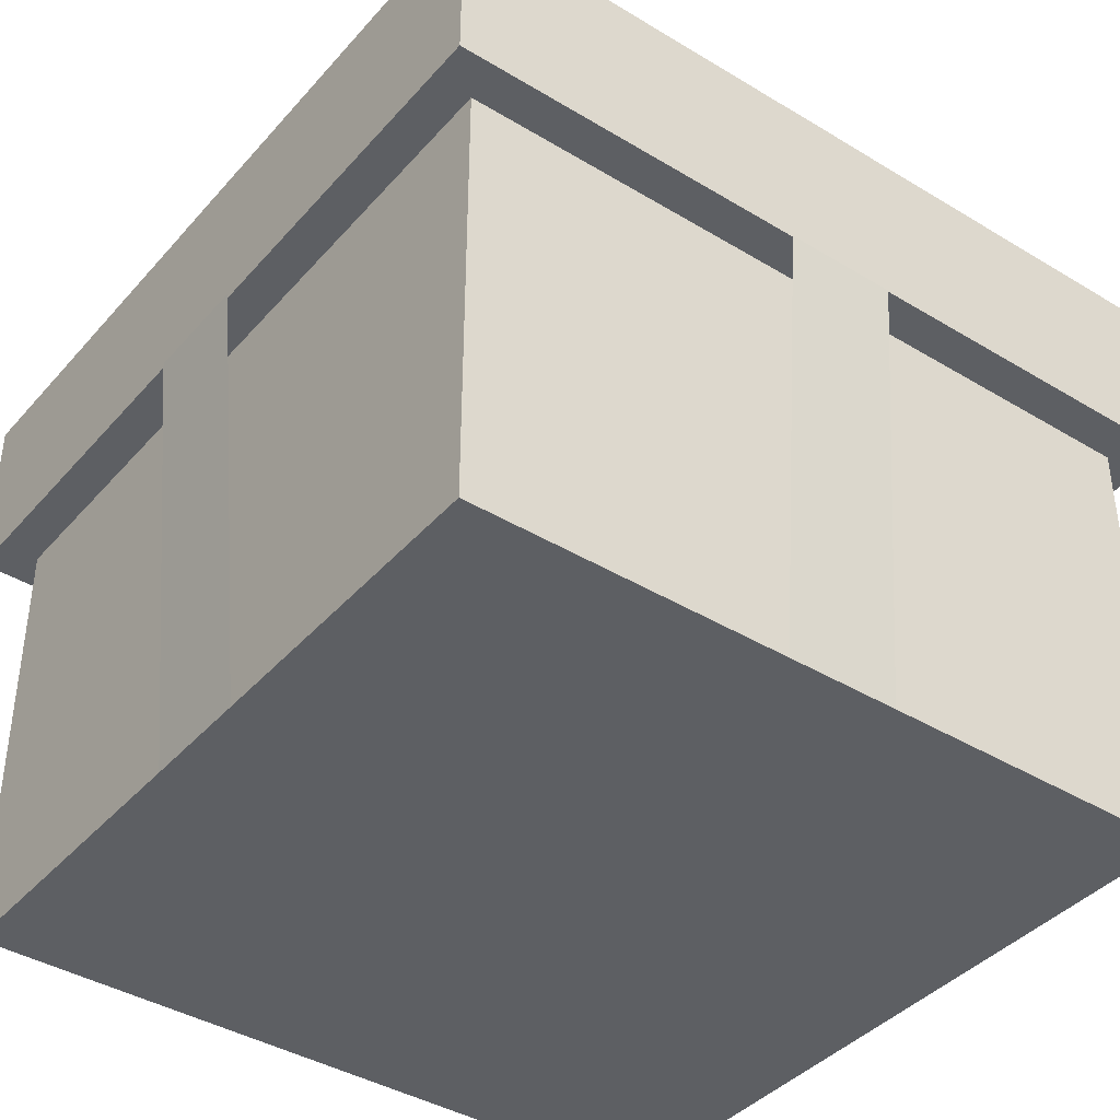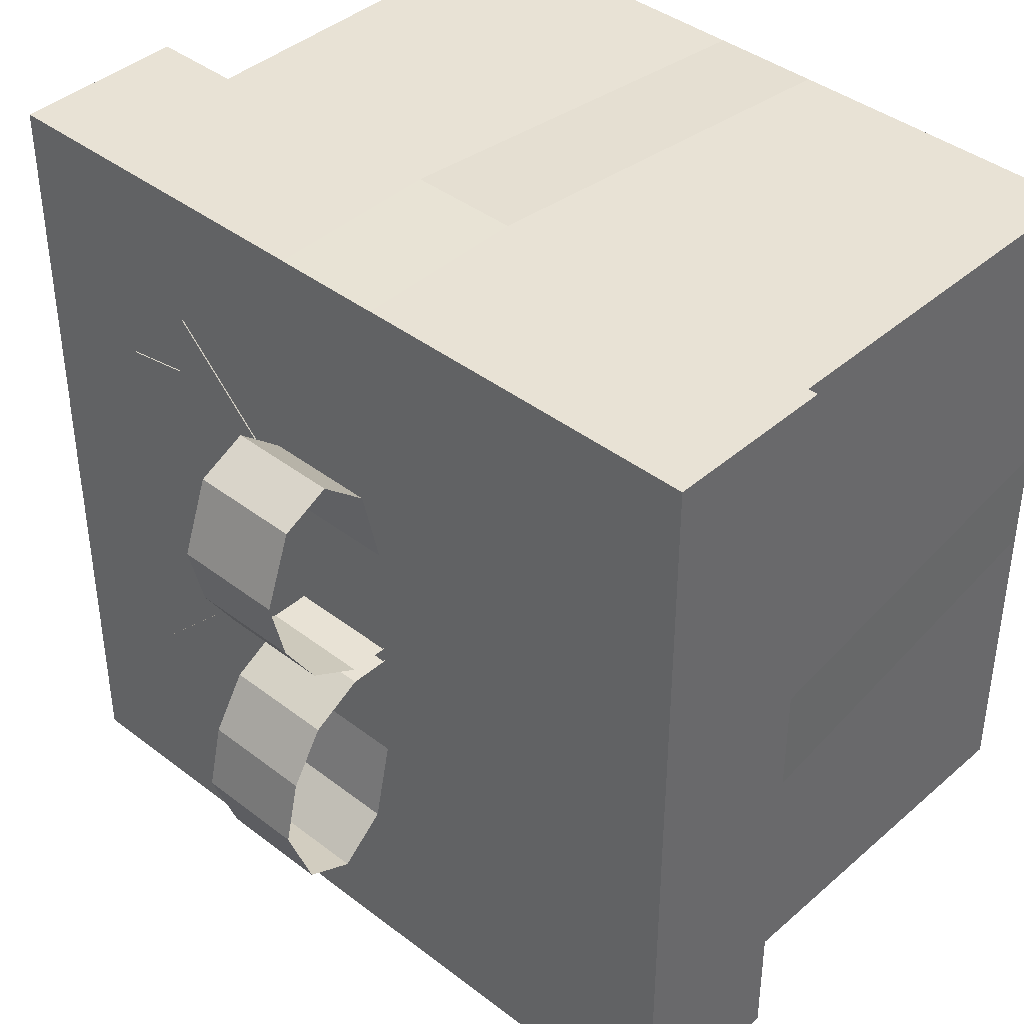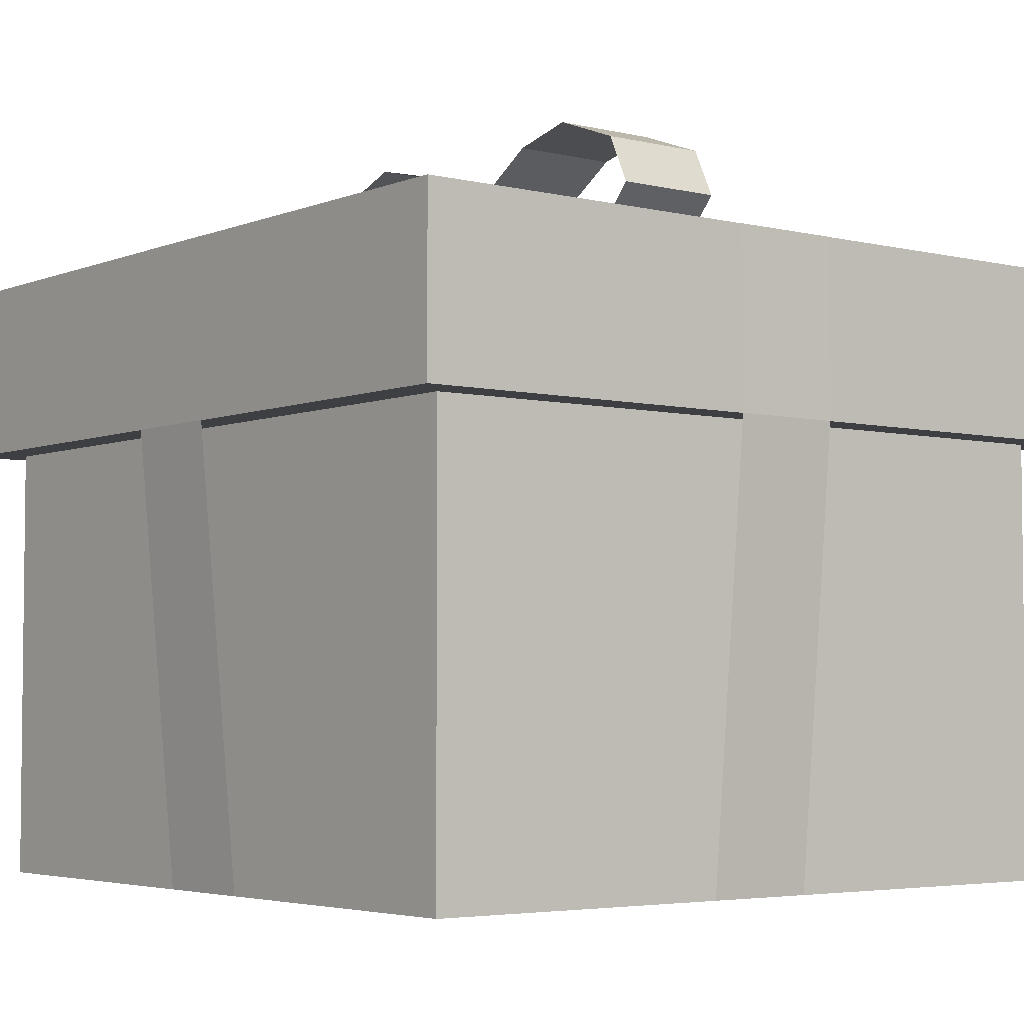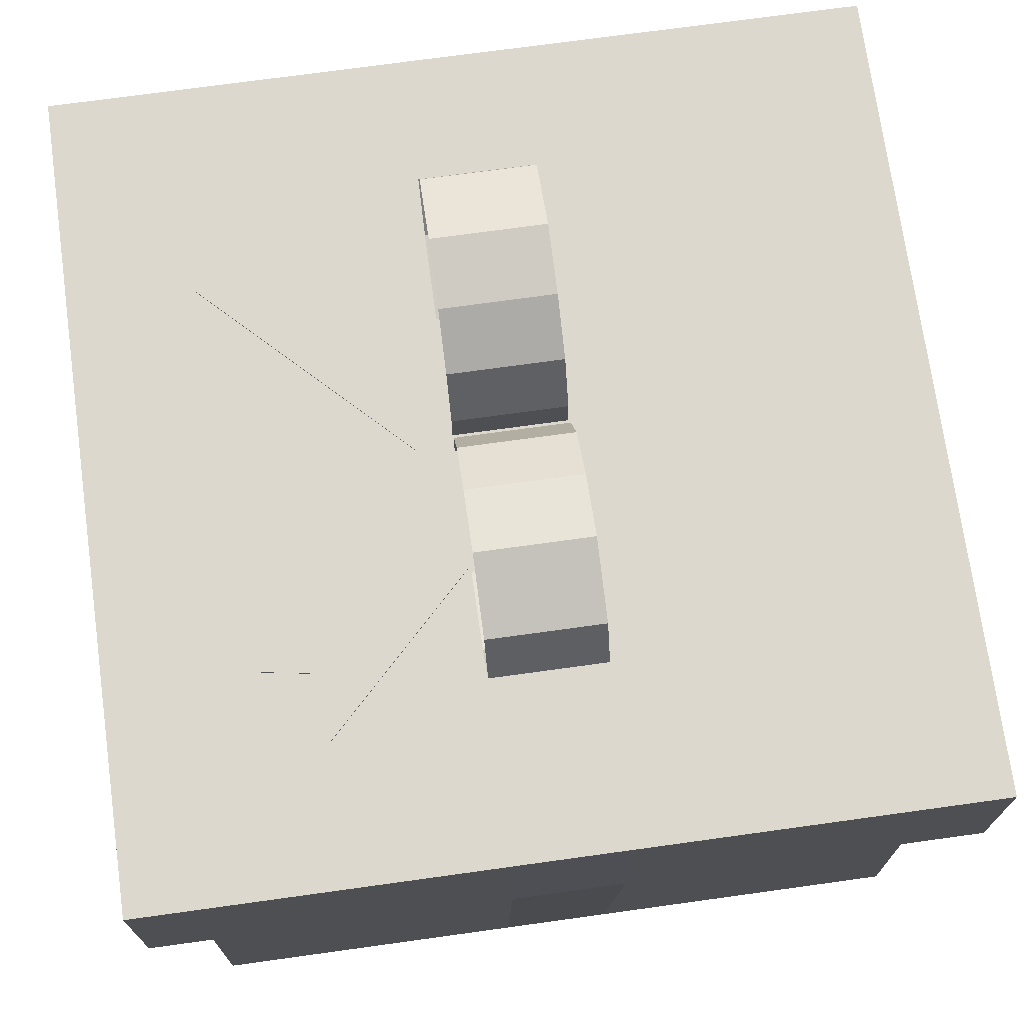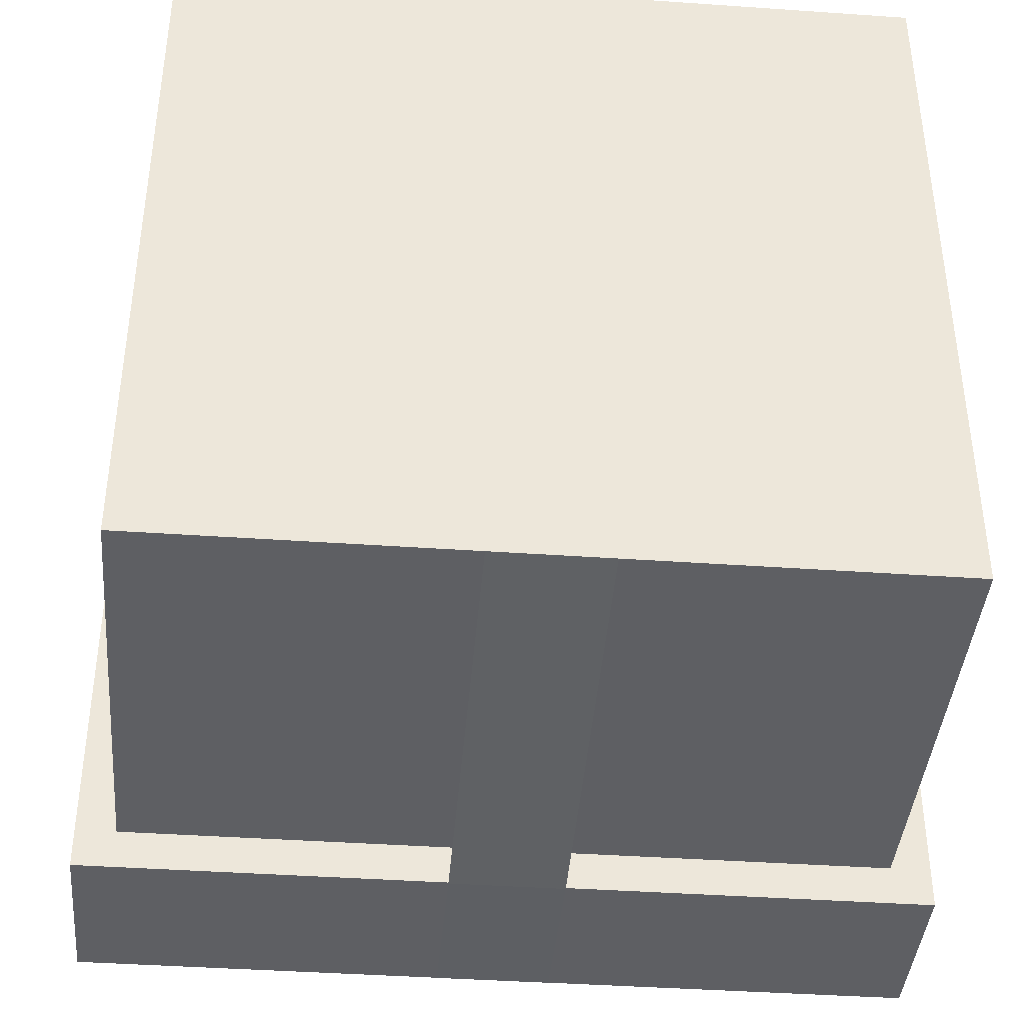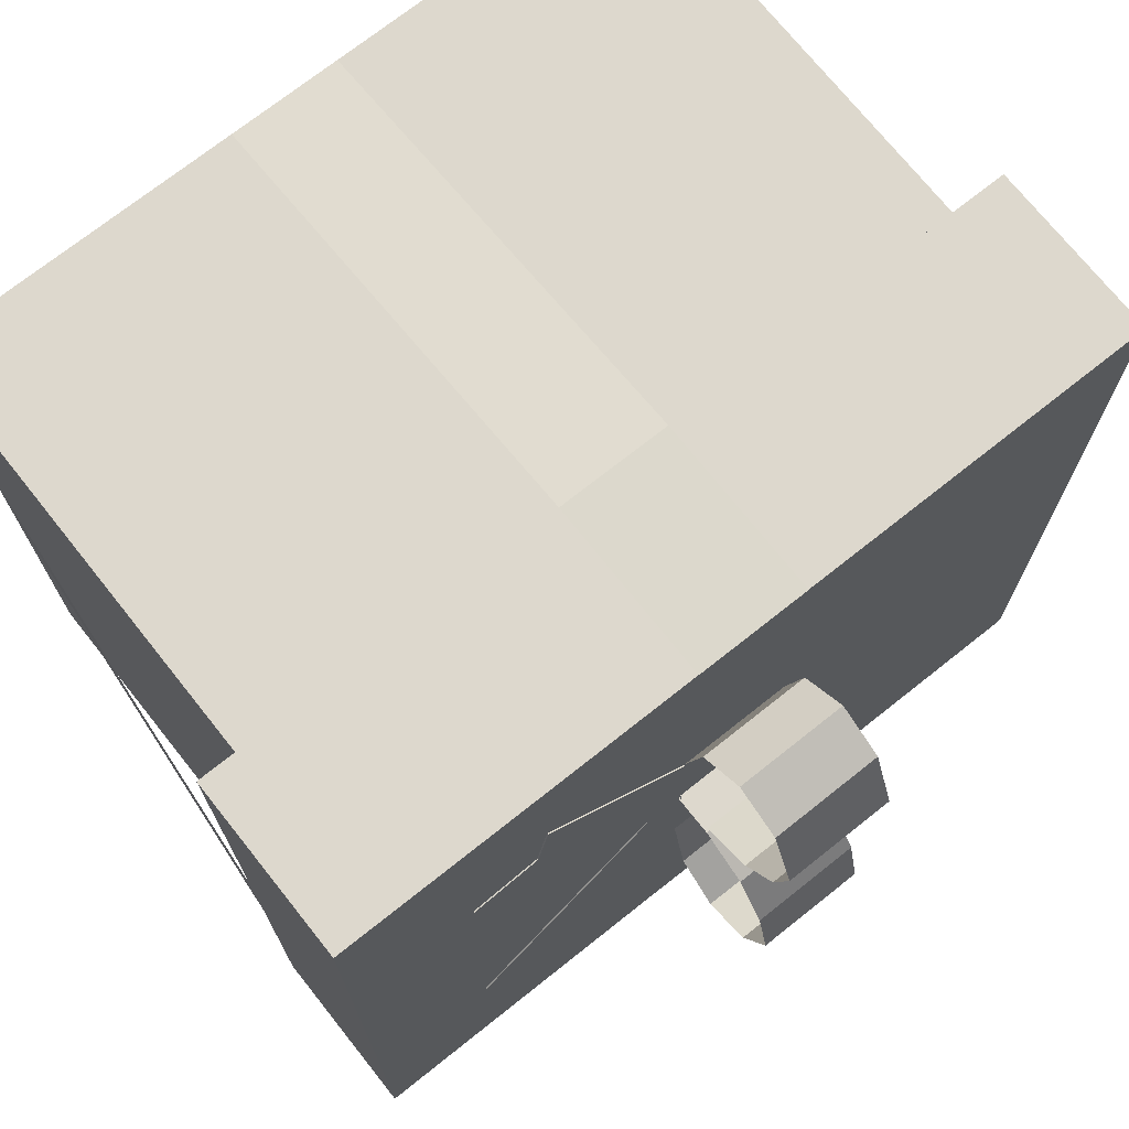
<metadata>
{"format":"obj","ext":"obj","renderer":"f3d","projection":"perspective","resolution":1024,"background":"white","views":[{"elev":-40.1,"azim":53.2,"up":"+Y"},{"elev":40.6,"azim":-136.8,"up":"+Z"},{"elev":-4.2,"azim":141.9,"up":"+Y"},{"elev":72.1,"azim":172.1,"up":"+Y"},{"elev":-40.8,"azim":-4.9,"up":"+Z"},{"elev":72.2,"azim":141.5,"up":"+Z"}]}
</metadata>
<code>
o Plane.006
v -1.089 -1.463 0.1474
v 0.9108 -1.463 0.1474
v -1.089 -1.463 -0.1526
v 0.9108 -1.463 -0.1526
v -1.196 0.198 0.1474
v 1.017 0.198 0.1474
v 1.017 0.198 -0.1526
v -1.196 0.198 -0.1526
v 1.02 -0.2717 0.1474
v 1.02 -0.2717 -0.1526
v -1.203 -0.2717 -0.1526
v -1.203 -0.2717 0.1474
v -0.2392 0.198 0.1474
v -0.2392 0.198 -0.1526
v 0.0608 0.198 0.1474
v 0.0608 0.198 -0.1526
v 0.0608 -1.463 0.9974
v 0.0608 -1.463 -1.003
v -0.2392 -1.463 0.9974
v -0.2392 -1.463 -1.003
v 0.0608 0.198 1.104
v 0.0608 0.198 -1.109
v -0.2392 0.198 -1.109
v -0.2392 0.198 1.104
v 0.0608 -0.2717 -1.112
v -0.2392 -0.2717 -1.112
v -0.2392 -0.2717 1.111
v 0.0608 -0.2717 1.111
v 0.4672 0.2009 -0.7397
v 0.6793 0.2009 -0.5276
v 0.4975 0.2009 -0.5579
v 0.6793 0.2009 0.5125
v 0.1593 0.2009 -0.007578
v 0.4672 0.2009 0.7246
v 0.4975 0.2009 0.5427
v 0.4672 0.1959 -0.7397
v 0.6793 0.1959 -0.5276
v 0.4975 0.1959 -0.5579
v 0.6793 0.1959 0.5125
v 0.1593 0.1959 -0.007578
v 0.4672 0.1959 0.7246
v 0.4975 0.1959 0.5427
v 0.0608 0.2009 -0.1212
v 0.0608 0.2009 0.09092
v 0.0608 0.2009 -0.3333
v 0.0608 0.2009 0.1061
v 0.0608 0.2009 0.3182
v 0.0608 0.2009 0.09092
v 0.0608 0.1959 0.09092
v 0.0608 0.1959 -0.3333
v 0.0608 0.1959 0.3182
v 0.0608 0.1959 0.09092
v 0.0608 0.1979 0.01963
v 0.0608 0.3074 0.01963
v 0.0608 0.4449 0.09527
v 0.0608 0.5337 0.2361
v 0.0608 0.5746 0.4092
v 0.0608 0.5023 0.6074
v 0.0608 0.372 0.67
v 0.0608 0.2512 0.5645
v 0.0608 0.2025 0.3456
v -0.2392 0.2512 0.5645
v -0.2392 0.372 0.67
v -0.2392 0.5746 0.4092
v -0.2392 0.1979 0.01963
v -0.2392 0.4449 0.09527
v -0.2392 0.2025 0.3456
v -0.2392 0.3074 0.01963
v -0.2392 0.5337 0.2361
v -0.2392 0.5023 0.6074
v 0.0608 0.1979 -0.0249
v 0.0608 0.3074 -0.0249
v 0.0608 0.4449 -0.1005
v 0.0608 0.5337 -0.2413
v 0.0608 0.5746 -0.4144
v 0.0608 0.5023 -0.6127
v 0.0608 0.372 -0.6752
v 0.0608 0.2512 -0.5698
v 0.0608 0.2025 -0.3509
v -0.2392 0.372 -0.6752
v -0.2392 0.5023 -0.6127
v -0.2392 0.5746 -0.4144
v -0.2392 0.5337 -0.2413
v -0.2392 0.1979 -0.0249
v -0.2392 0.4449 -0.1005
v -0.2392 0.2025 -0.3509
v -0.2392 0.3074 -0.0249
v -0.2392 0.2512 -0.5698
v 0.9108 0.1056 -1.003
v 0.9108 -1.463 -1.003
v 0.9108 0.1056 0.9974
v 0.9108 -1.463 0.9974
v -1.089 0.1056 -1.003
v -1.089 -1.463 -1.003
v -1.089 0.1056 0.9974
v -1.089 -1.463 0.9974
v 1.017 0.1975 -1.109
v 1.017 -0.2717 -1.109
v 1.017 0.1975 1.104
v 1.017 -0.2717 1.104
v -1.196 0.1975 -1.109
v -1.196 -0.2717 -1.109
v -1.196 0.1975 1.104
v -1.196 -0.2717 1.104
v -1.089 -0.2717 -1.003
v 0.9108 -0.2717 -1.003
v 0.9108 -0.2717 0.9974
v -1.089 -0.2717 0.9974
f 2 10 9
f 5 11 12
f 6 16 15
f 9 7 6
f 12 3 1
f 13 8 5
f 18 26 25
f 21 27 28
f 22 24 21
f 25 23 22
f 28 19 17
f 30 43 44
f 31 45 43
f 47 35 46
f 35 33 48
f 29 50 45
f 37 44 49
f 30 38 31
f 31 36 29
f 32 40 33
f 34 51 41
f 34 42 35
f 35 39 32
f 33 52 48
f 69 55 56
f 63 58 59
f 54 65 53
f 86 78 88
f 82 74 83
f 85 72 87
f 75 81 76
f 86 61 79
f 66 54 55
f 72 84 87
f 70 57 58
f 60 63 59
f 76 80 77
f 64 56 57
f 88 77 80
f 61 62 60
f 83 73 85
f 2 4 10
f 5 8 11
f 6 7 16
f 9 10 7
f 12 11 3
f 13 14 8
f 18 20 26
f 21 24 27
f 22 23 24
f 25 26 23
f 28 27 19
f 30 31 43
f 31 29 45
f 47 34 35
f 48 46 35
f 35 32 33
f 29 36 50
f 37 30 44
f 30 37 38
f 31 38 36
f 32 39 40
f 34 47 51
f 34 41 42
f 35 42 39
f 33 40 52
f 69 66 55
f 63 70 58
f 54 68 65
f 86 79 78
f 82 75 74
f 85 73 72
f 75 82 81
f 86 67 61
f 66 68 54
f 72 71 84
f 70 64 57
f 60 62 63
f 76 81 80
f 64 69 56
f 88 78 77
f 61 67 62
f 83 74 73
f 91 96 92
f 95 94 96
f 90 96 94
f 89 92 90
f 93 90 94
f 101 99 97
f 99 104 100
f 103 102 104
f 102 98 105
f 104 107 100
f 97 100 98
f 101 98 102
f 91 95 96
f 95 93 94
f 90 92 96
f 89 91 92
f 93 89 90
f 101 103 99
f 99 103 104
f 103 101 102
f 105 108 104
f 98 100 107
f 98 107 106
f 105 104 102
f 98 106 105
f 104 108 107
f 97 99 100
f 101 97 98

</code>
